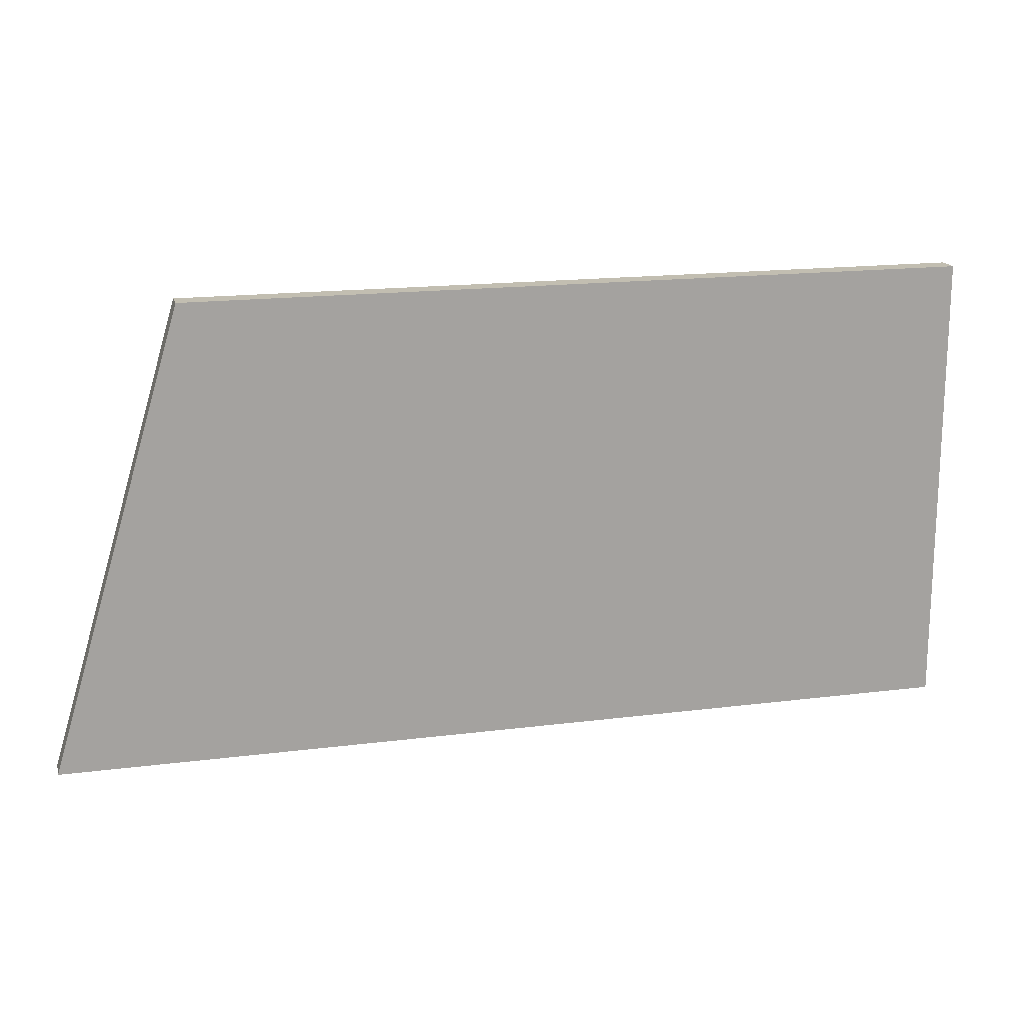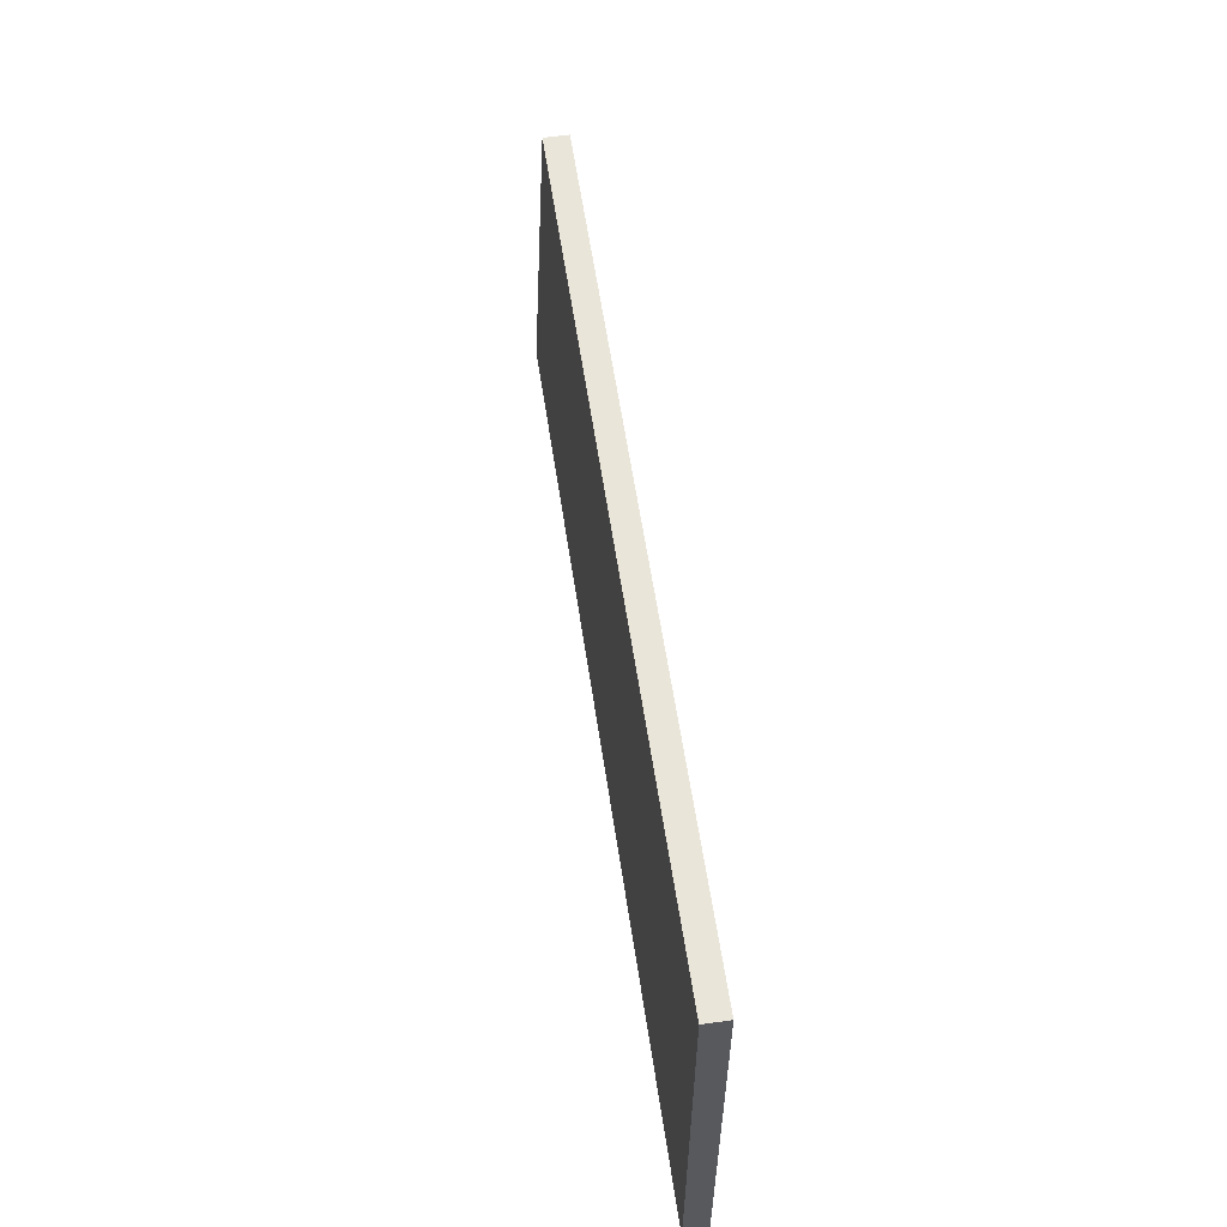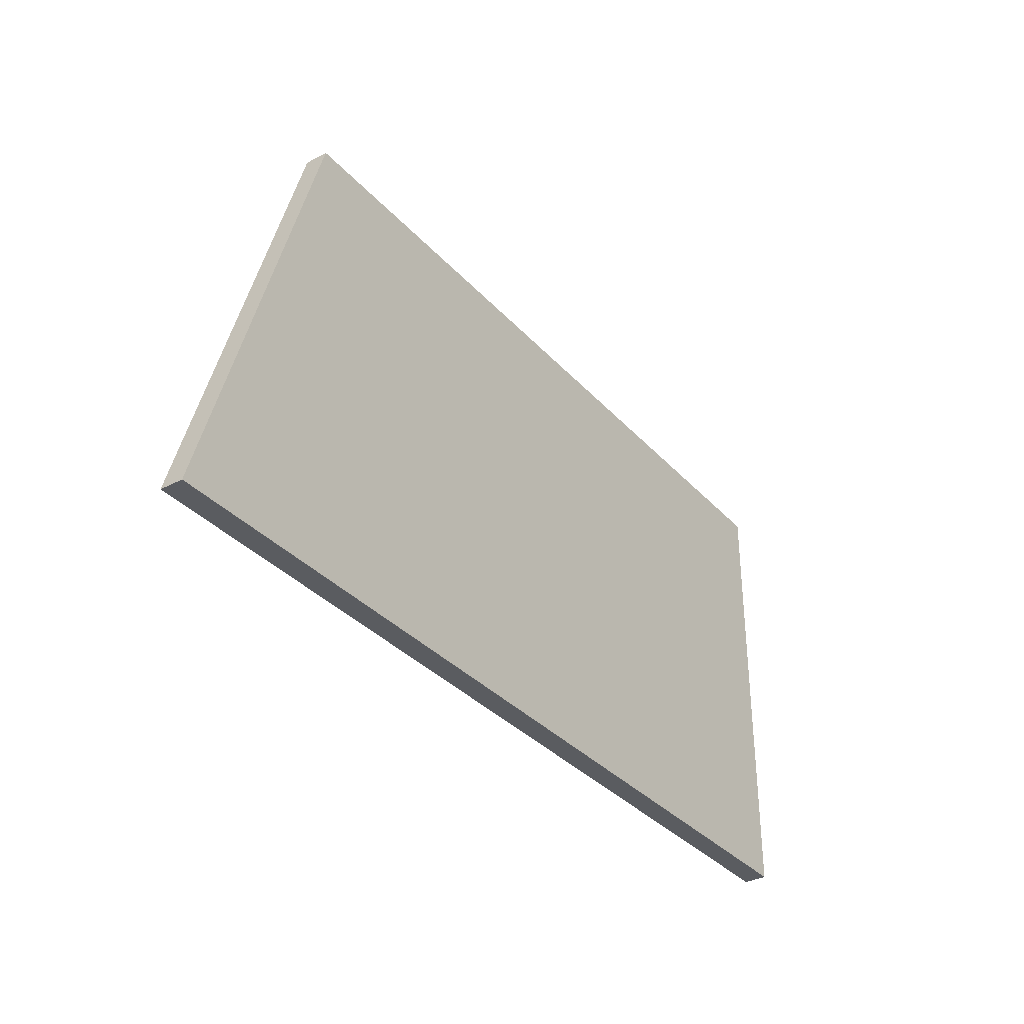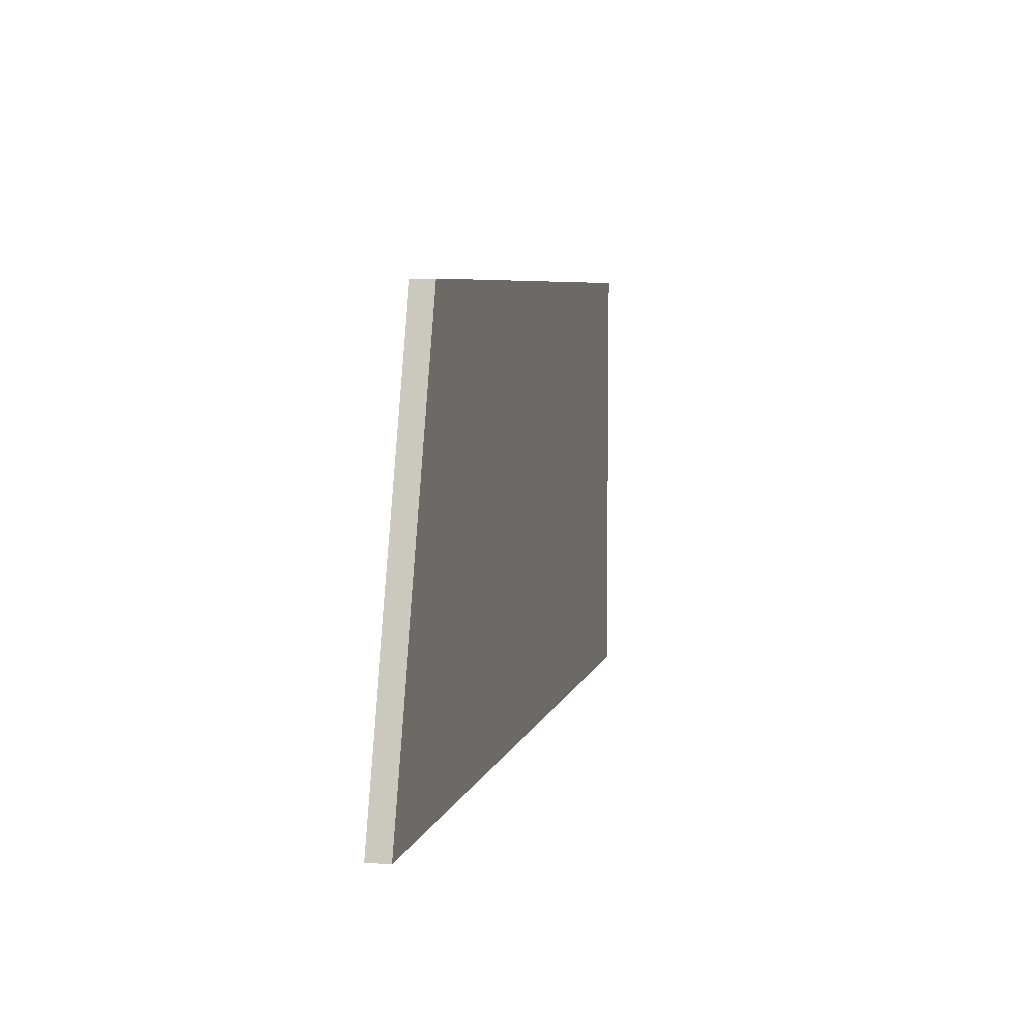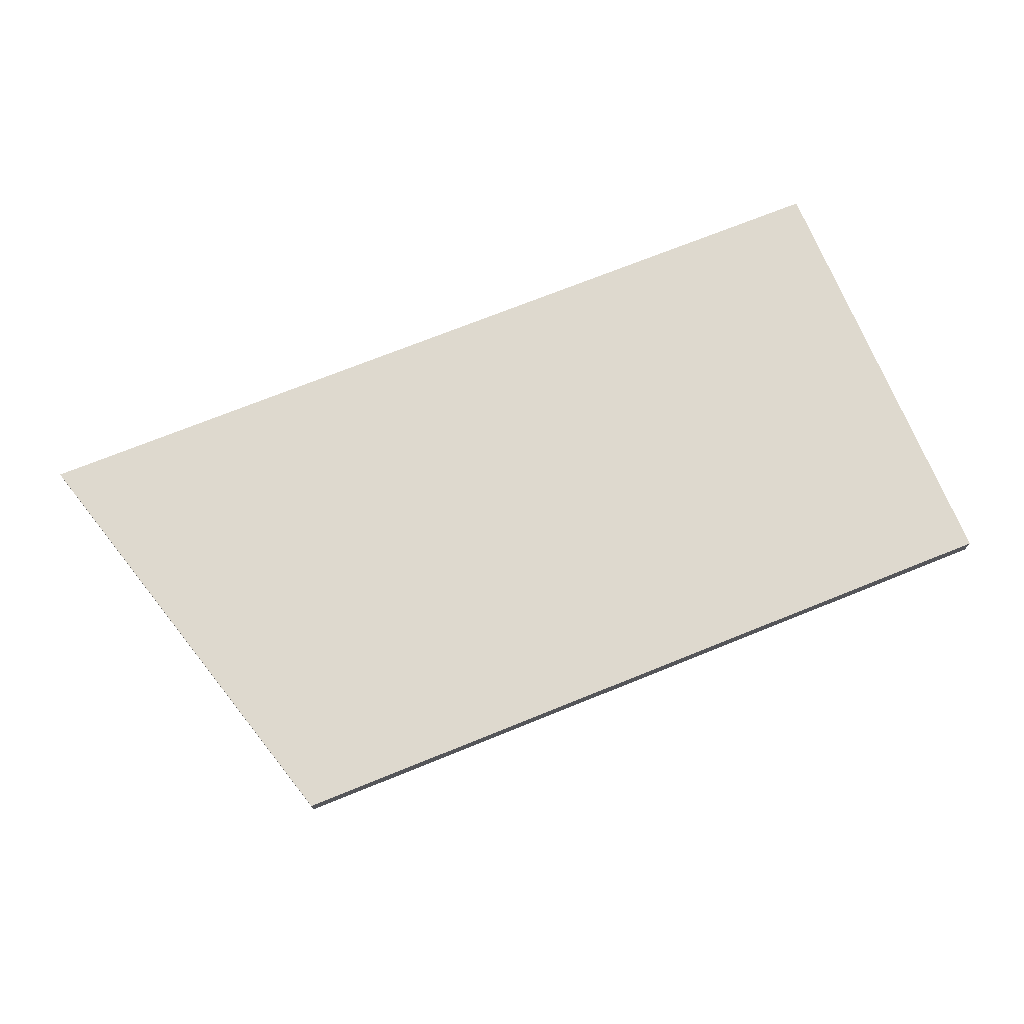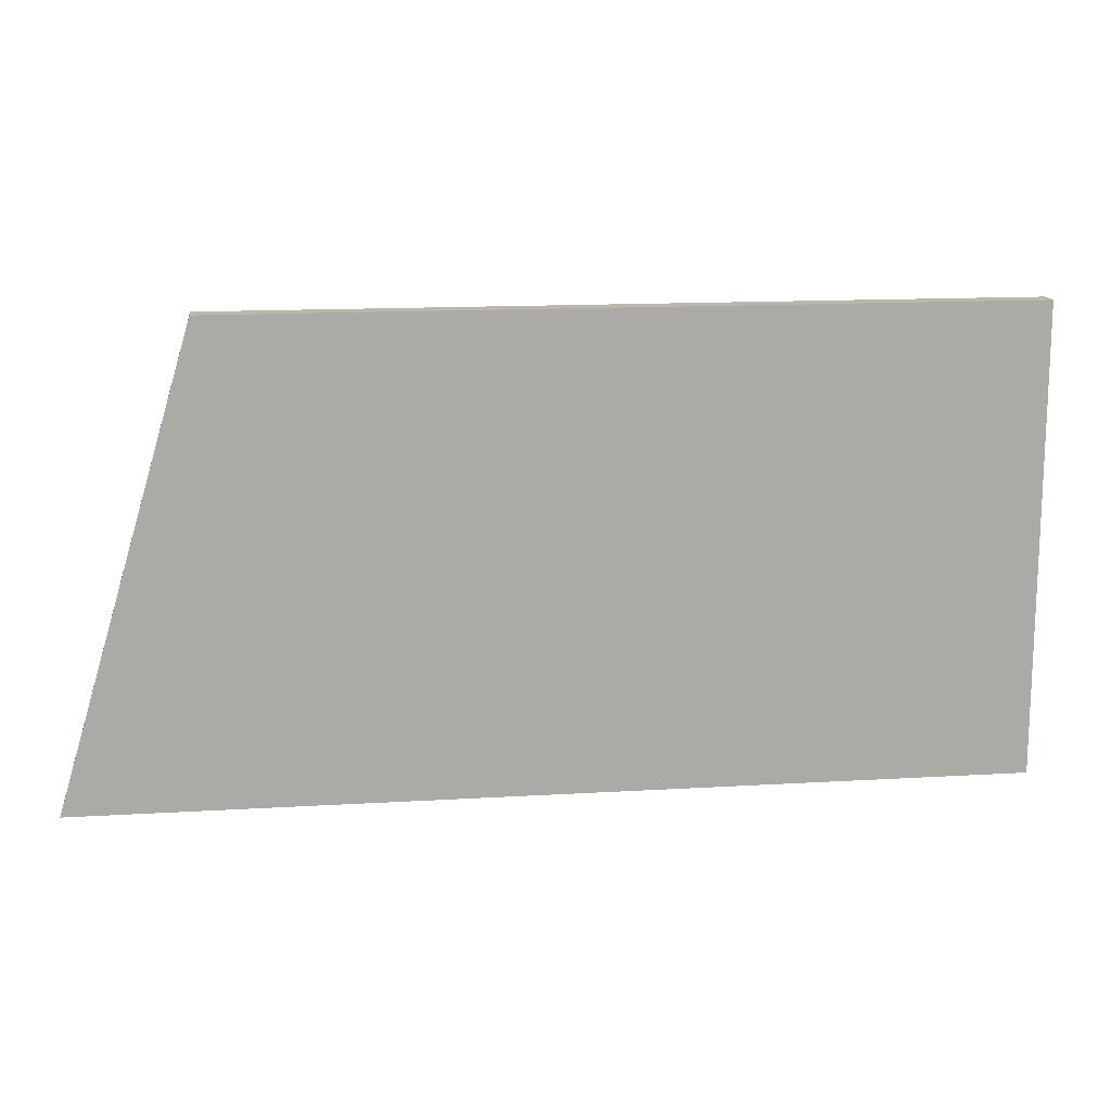
<metadata>
{"format":"obj","ext":"obj","renderer":"f3d","projection":"perspective","resolution":1024,"background":"white","views":[{"elev":17.1,"azim":-14.3,"up":"+Z"},{"elev":58.4,"azim":81.6,"up":"+Z"},{"elev":-34.3,"azim":-54.7,"up":"+Z"},{"elev":6.3,"azim":-76.7,"up":"+Z"},{"elev":71.5,"azim":-22.0,"up":"+Y"},{"elev":14.3,"azim":-7.5,"up":"+Z"}]}
</metadata>
<code>
o Cube.033_Cube.035
v -7.029 0.03147 4.629
v -7.029 0.5315 4.629
v -9.989 0.03147 -5.371
v -9.989 0.5315 -5.371
v 10.01 0.03147 4.629
v 10.01 0.5315 4.629
v 10.01 0.03147 -5.371
v 10.01 0.5315 -5.371
f 1 2 4 3
f 3 4 8 7
f 7 8 6 5
f 5 6 2 1
f 3 7 5 1
f 8 4 2 6

</code>
